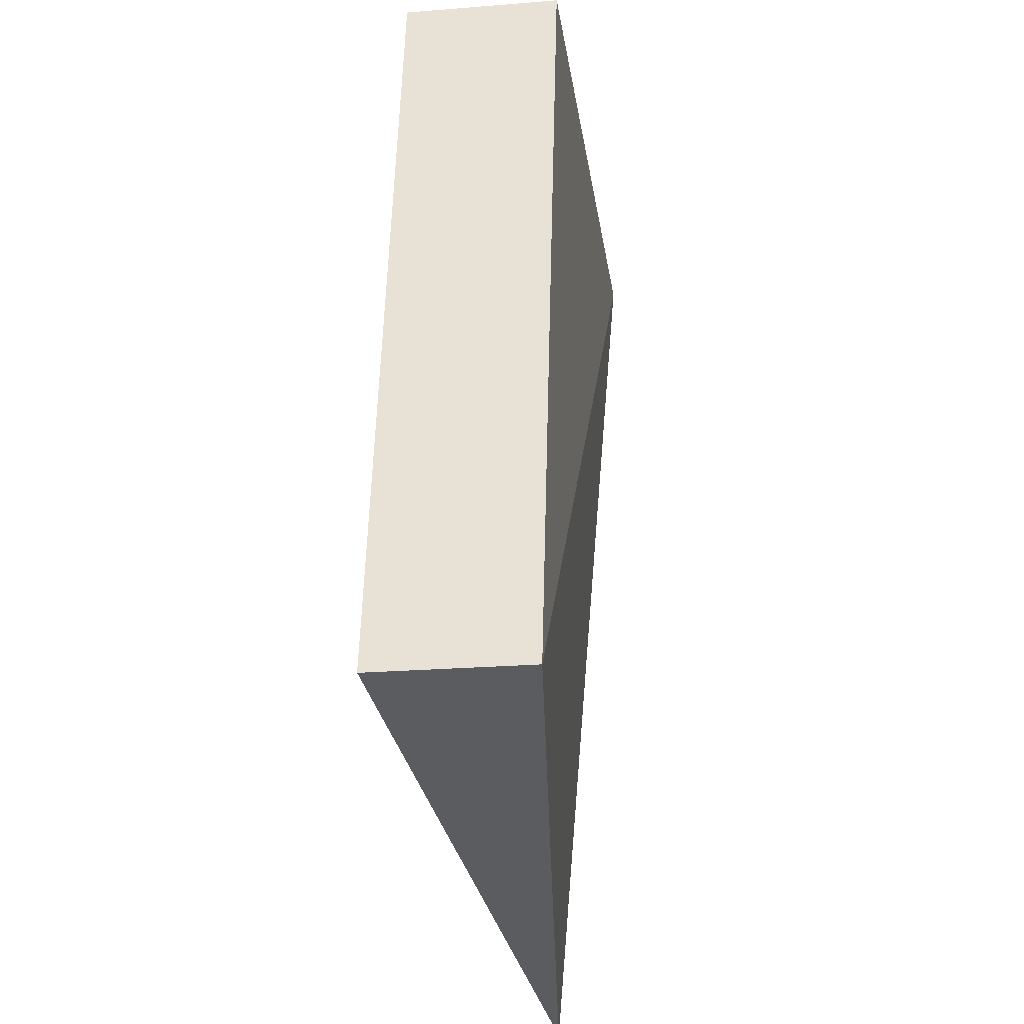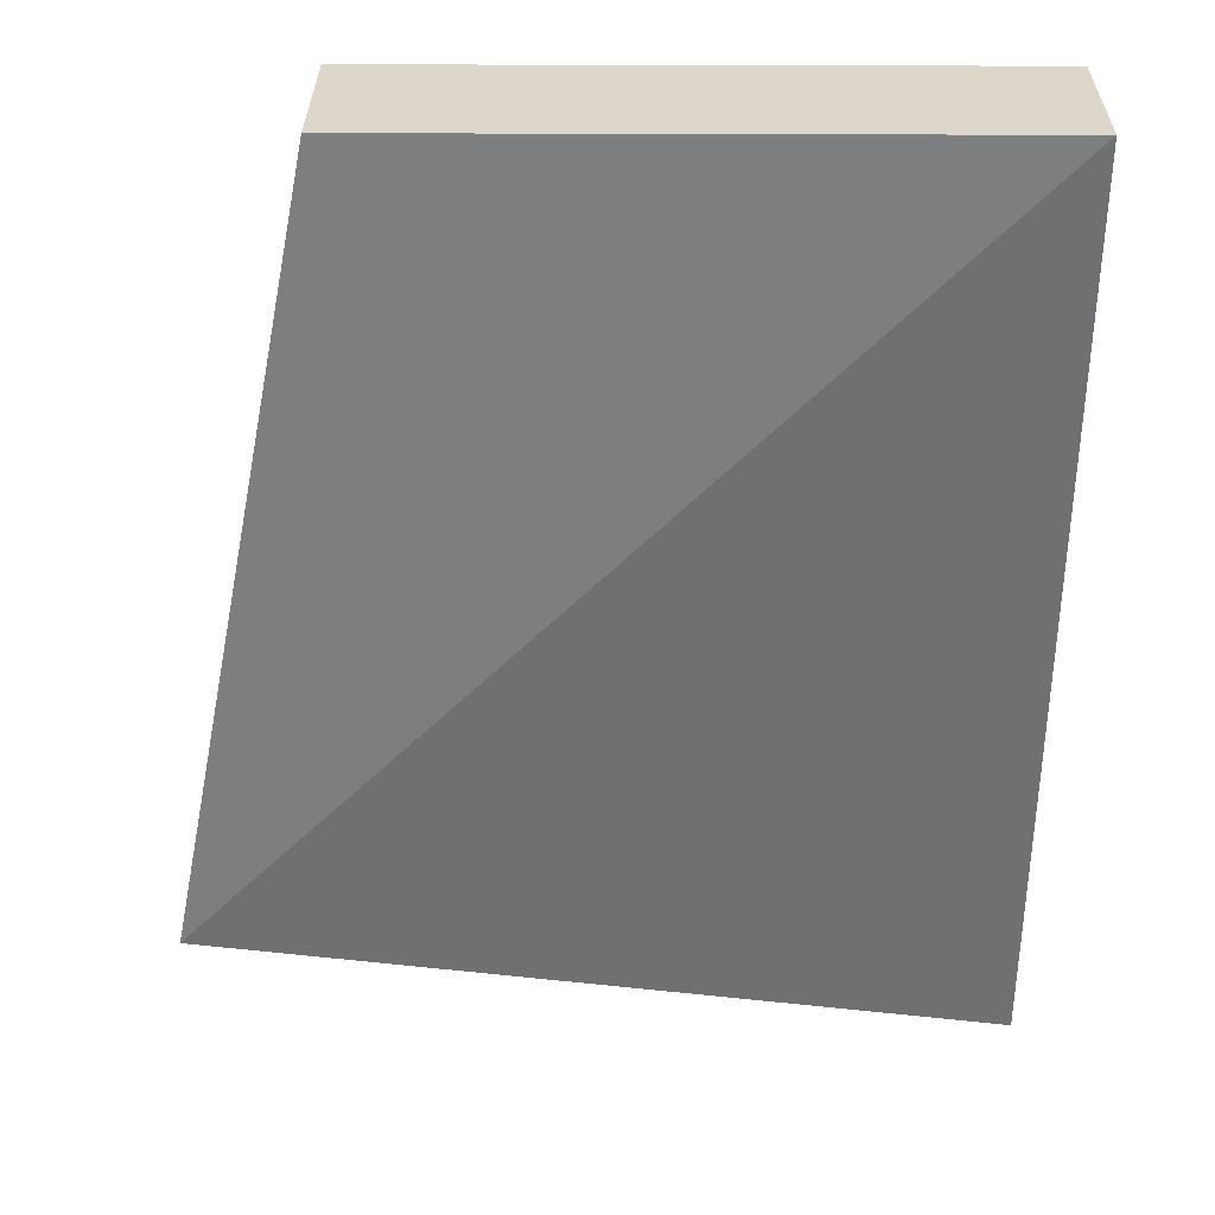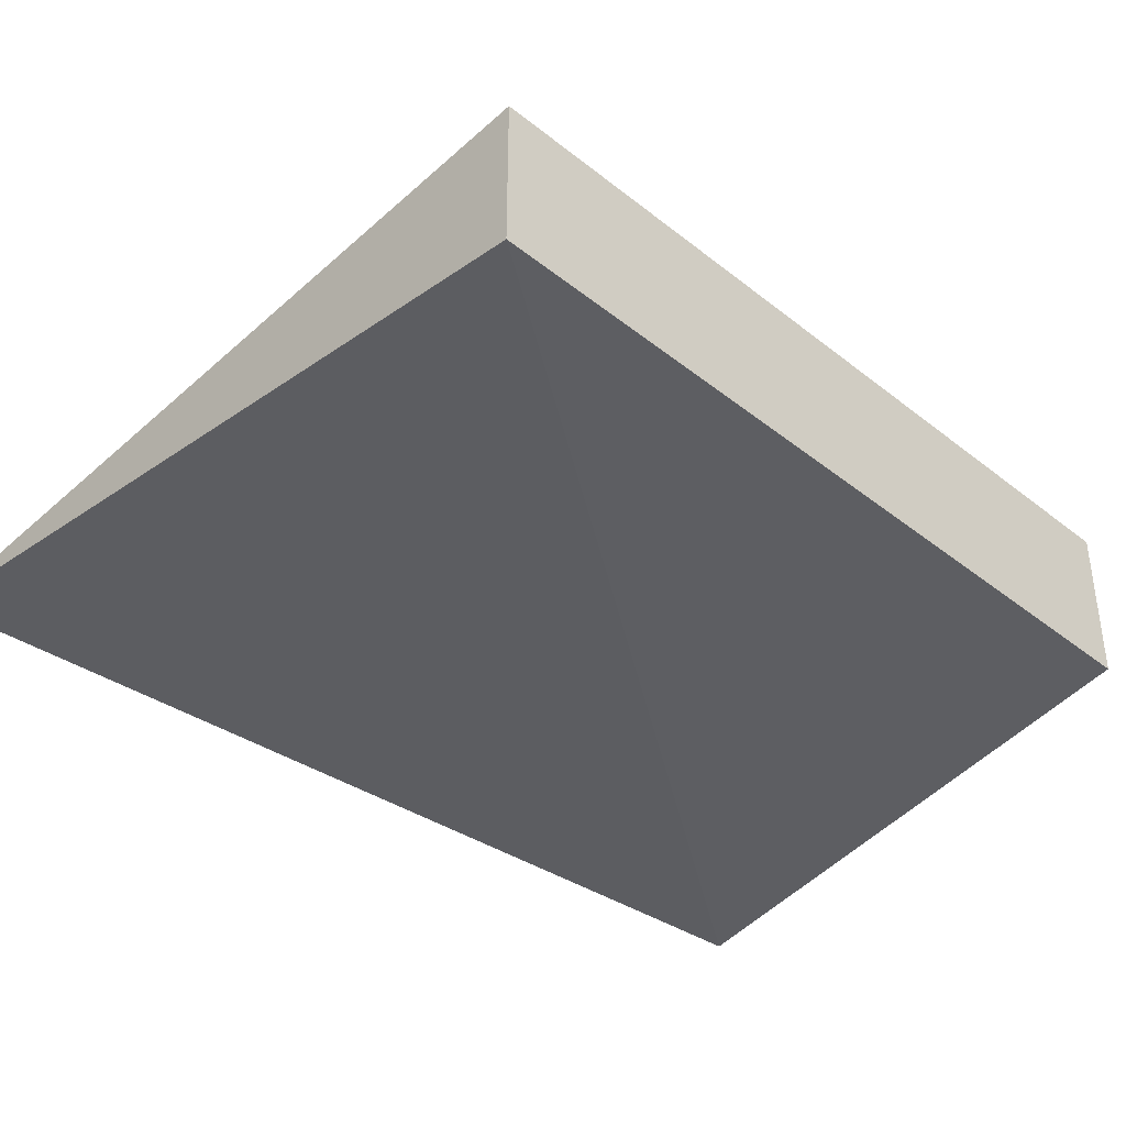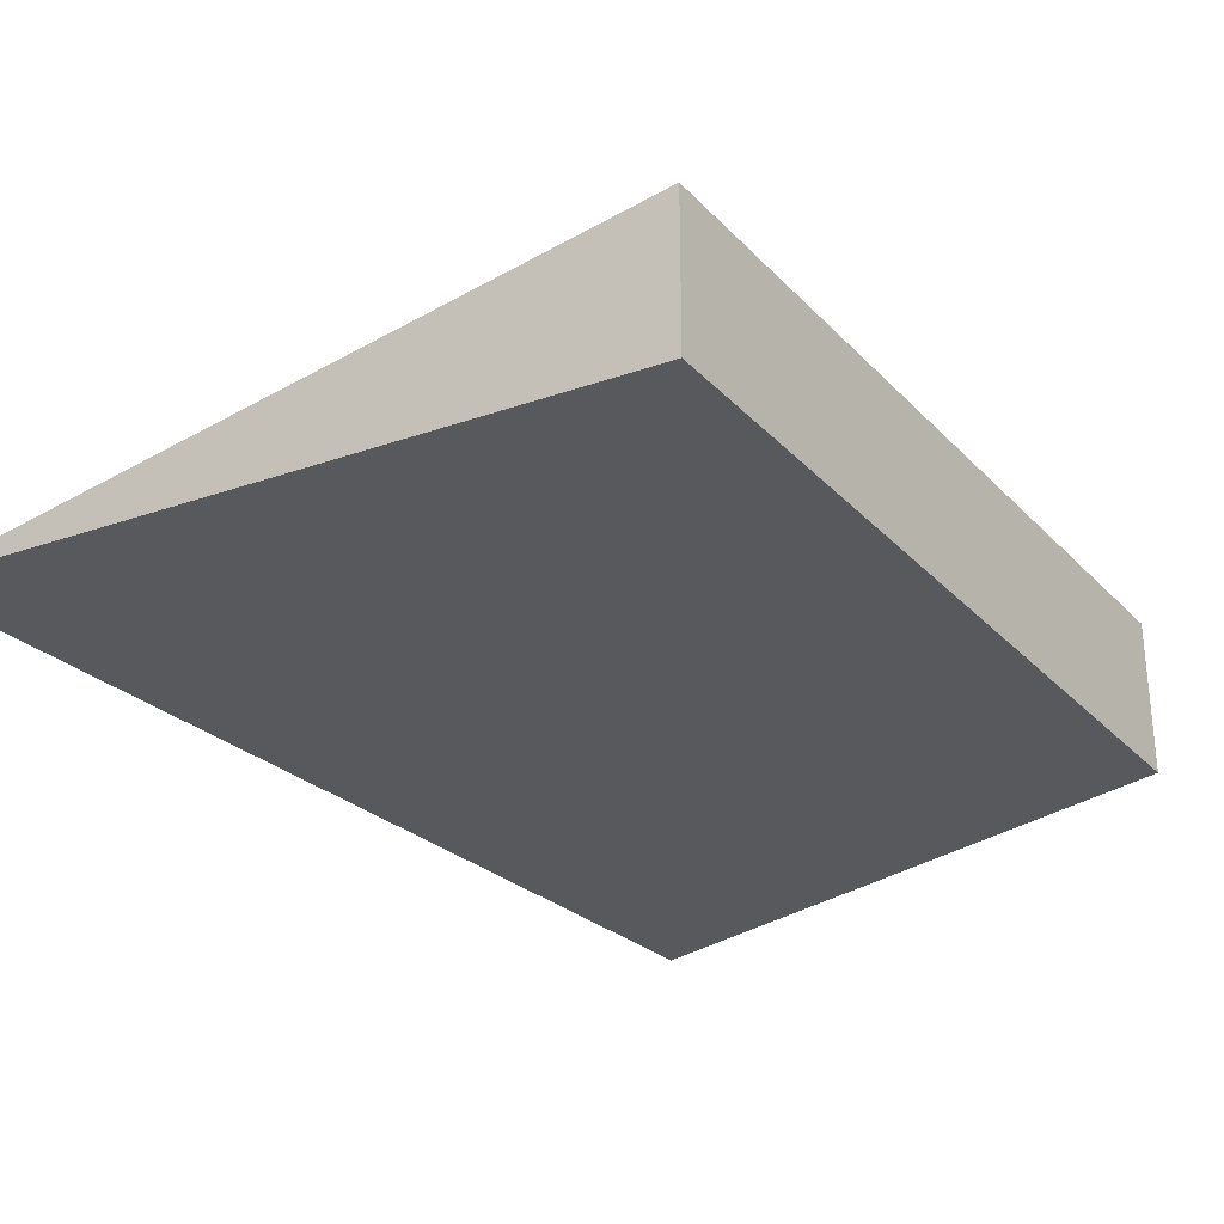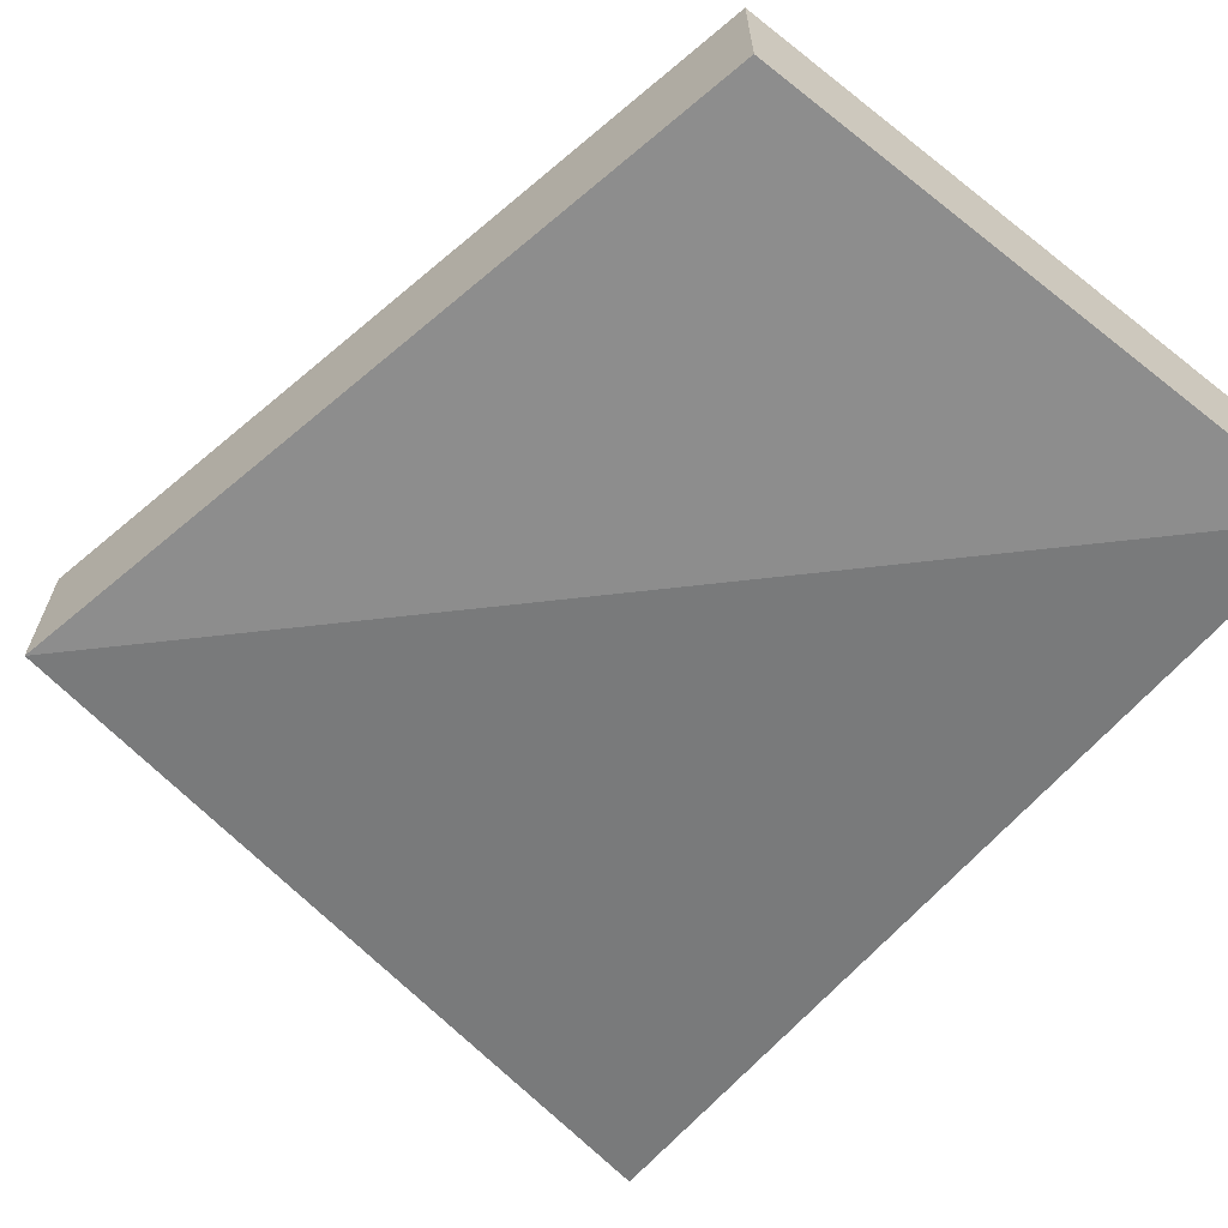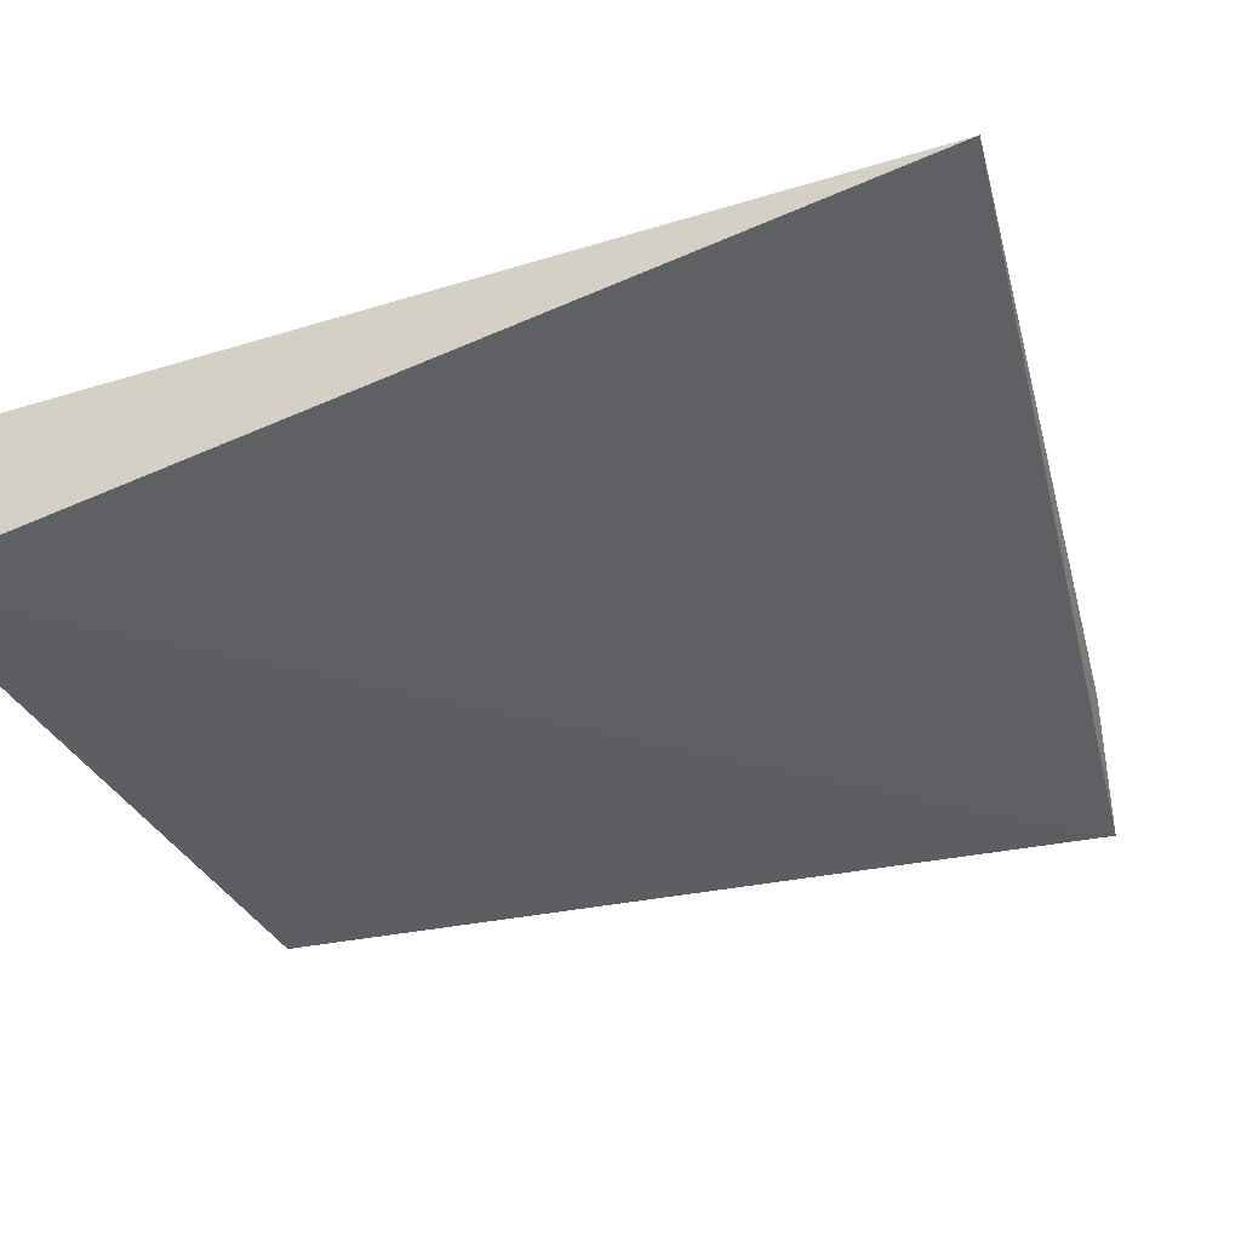
<metadata>
{"format":"obj","ext":"obj","renderer":"f3d","projection":"perspective","resolution":1024,"background":"white","views":[{"elev":-23.7,"azim":97.7,"up":"+Y"},{"elev":30.7,"azim":-179.6,"up":"+Y"},{"elev":-38.9,"azim":56.4,"up":"+Z"},{"elev":-29.7,"azim":45.7,"up":"+Z"},{"elev":-64.6,"azim":141.6,"up":"+Z"},{"elev":-38.2,"azim":-64.4,"up":"+Z"}]}
</metadata>
<code>
o Cube
v 0 0 -0.1
v 0 0 0.1
v -1 -0.20 0.1
v -1 -0.20 -0.1
v -0.2 1 -0.1
v -0.2 1 0.1
v -1 1 0.1
v -1 1 -0.1
f 1 2 3 4
f 5 8 7 6
f 2 3 7 6
f 3 7 8 4
f 1 4 8 5
f 1 5 6 2

</code>
